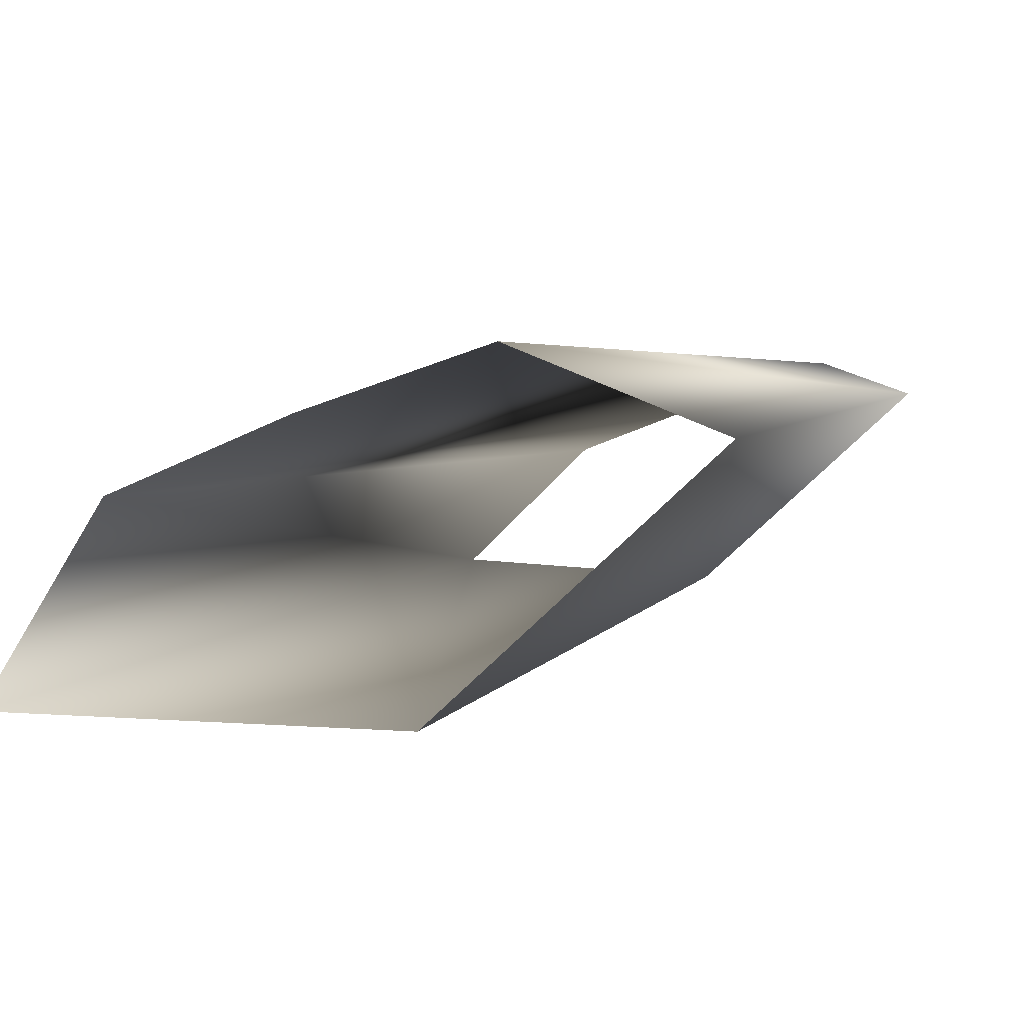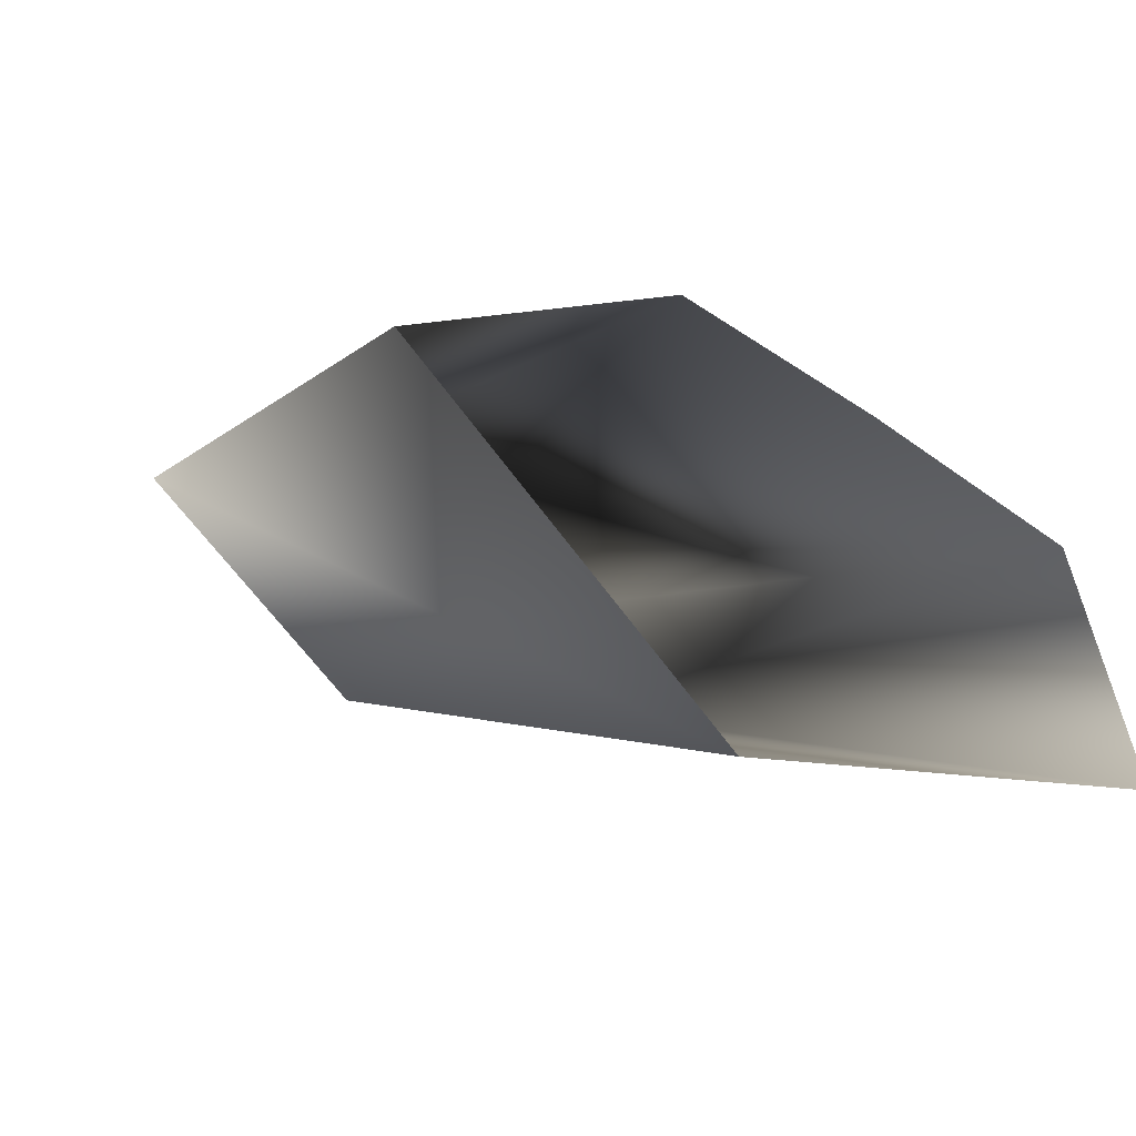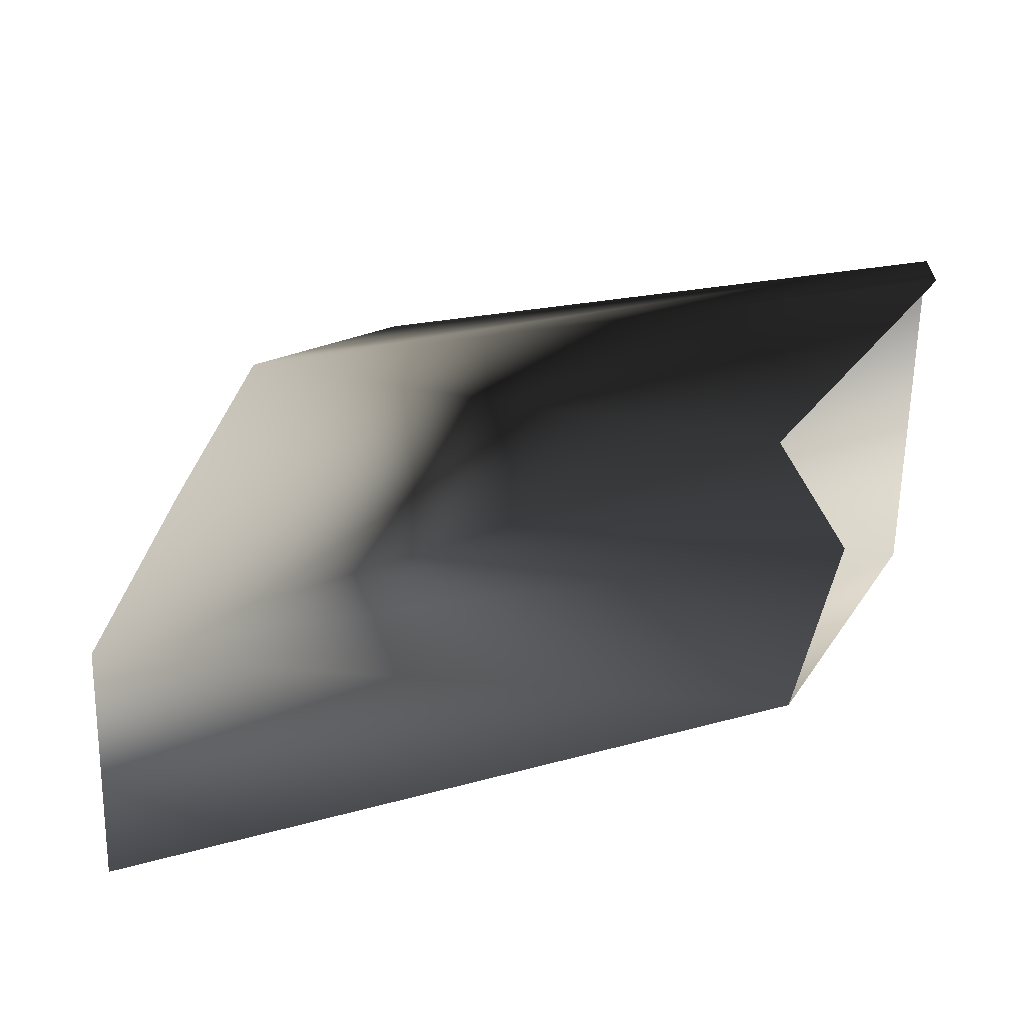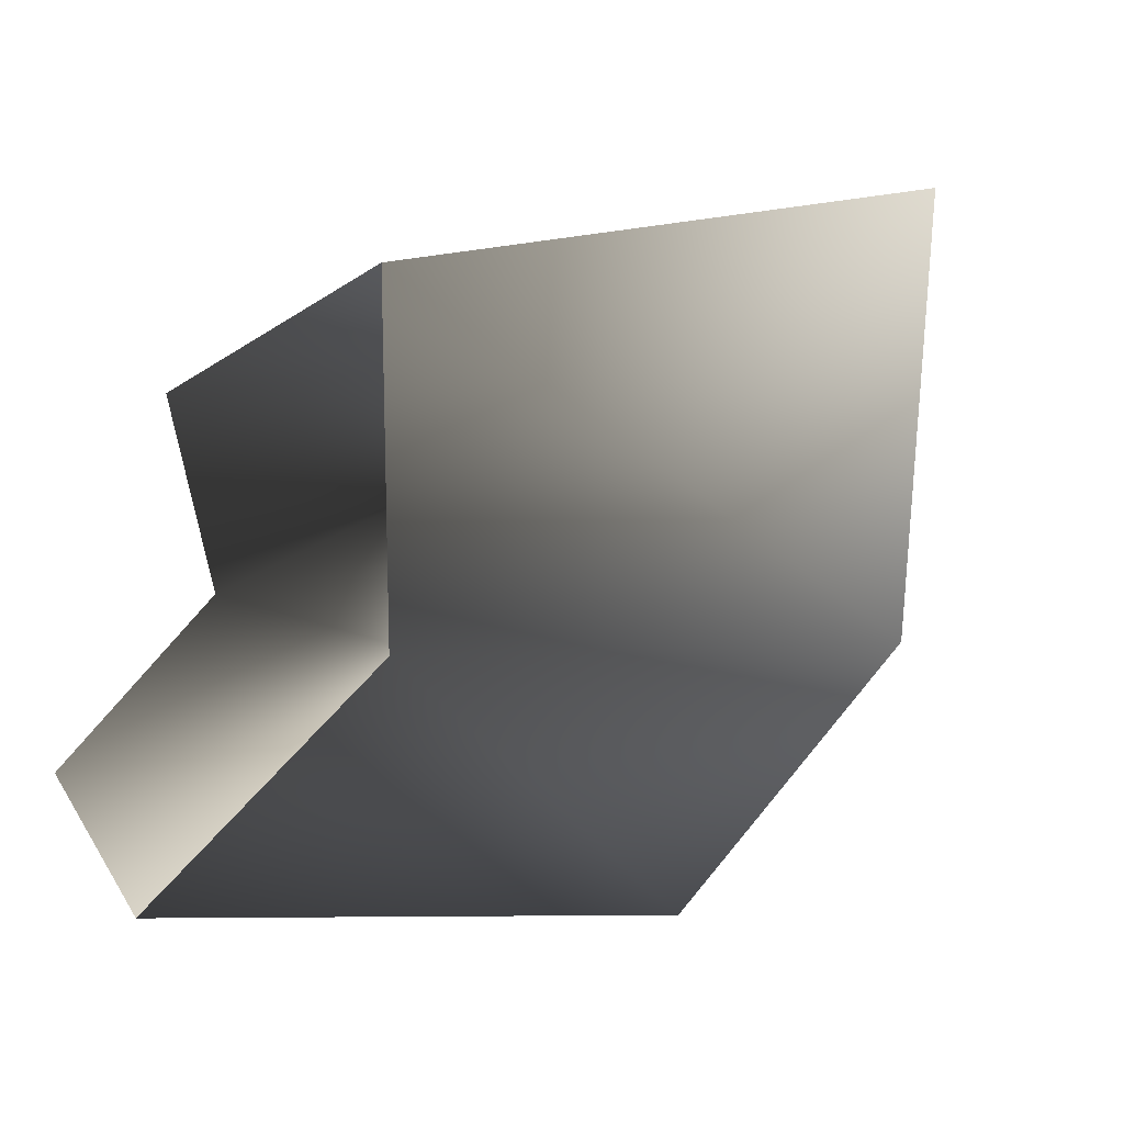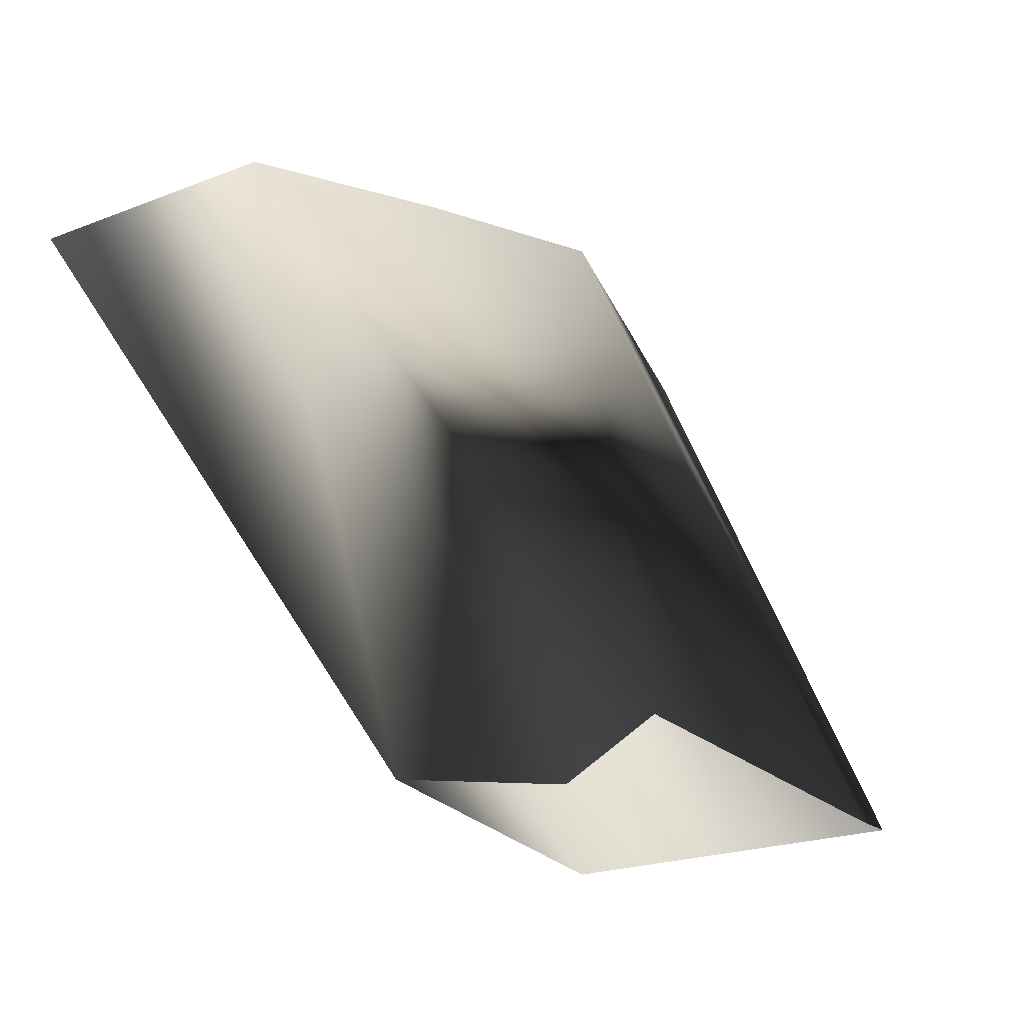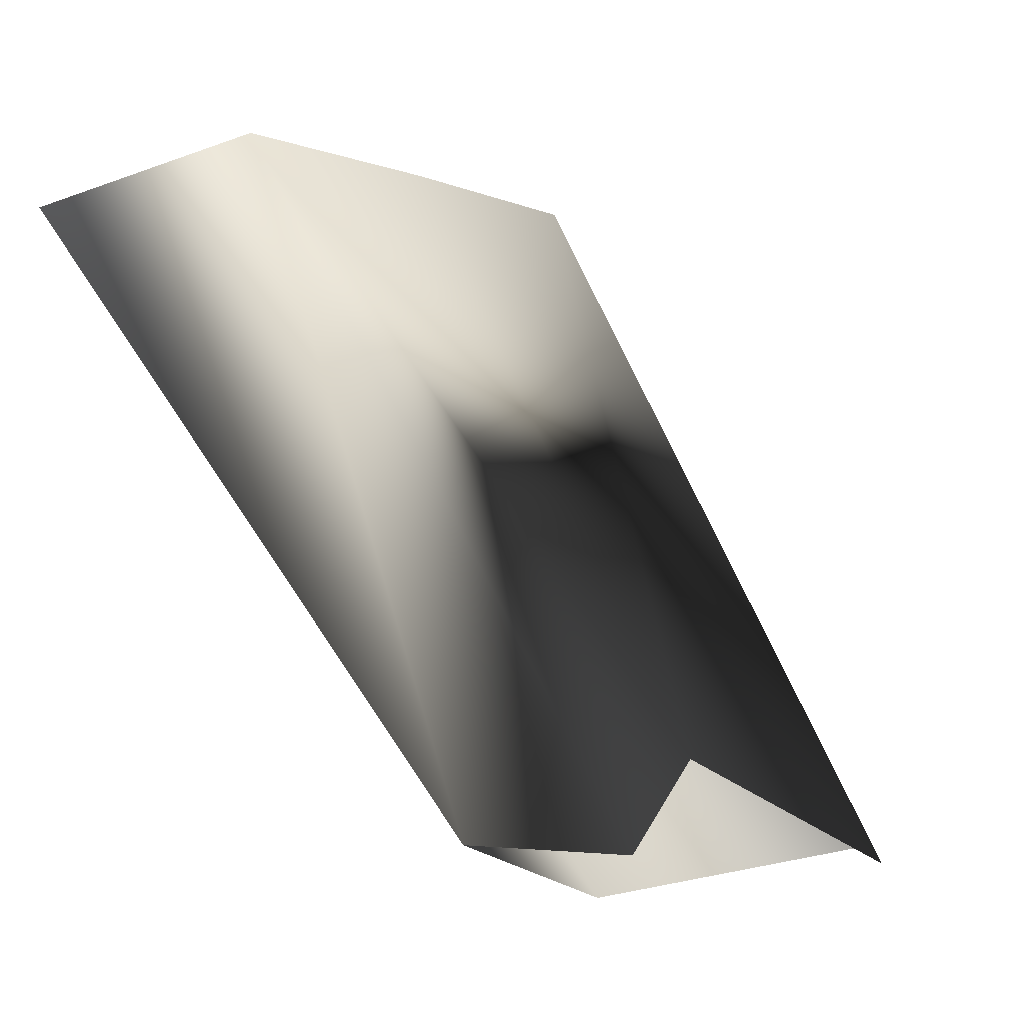
<metadata>
{"format":"obj","ext":"obj","renderer":"f3d","projection":"perspective","resolution":1024,"background":"white","views":[{"elev":-35.5,"azim":-147.4,"up":"+Z"},{"elev":-46.6,"azim":141.8,"up":"+Z"},{"elev":52.5,"azim":-69.1,"up":"+Z"},{"elev":-75.4,"azim":72.3,"up":"+Y"},{"elev":-18.7,"azim":-34.6,"up":"+Y"},{"elev":-11.6,"azim":-42.5,"up":"+Y"}]}
</metadata>
<code>
v 1.207 -0.3611 0.4756
v -0.2604 -0.6609 -0.01917
v -1.72 -0.517 0.6555
v -0.2932 2.337 -2.586
v 1.906 2.939 -2.071
v -2.257 2.867 -2.054
v -1.365 3.331 -1.453
v -0.2619 3.338 -1.392
v -1.187 -0.5605 1.142
v -0.4023 -0.062 0.7425
v 0.8294 3.369 -1.455
v 0.4713 -0.5205 1.139
f 5 1 4
f 4 1 2
f 4 2 6
f 6 2 3
f 6 3 7
f 7 3 9
f 8 7 10
f 10 7 9
f 8 10 11
f 11 10 12
f 5 11 1
f 1 11 12

</code>
